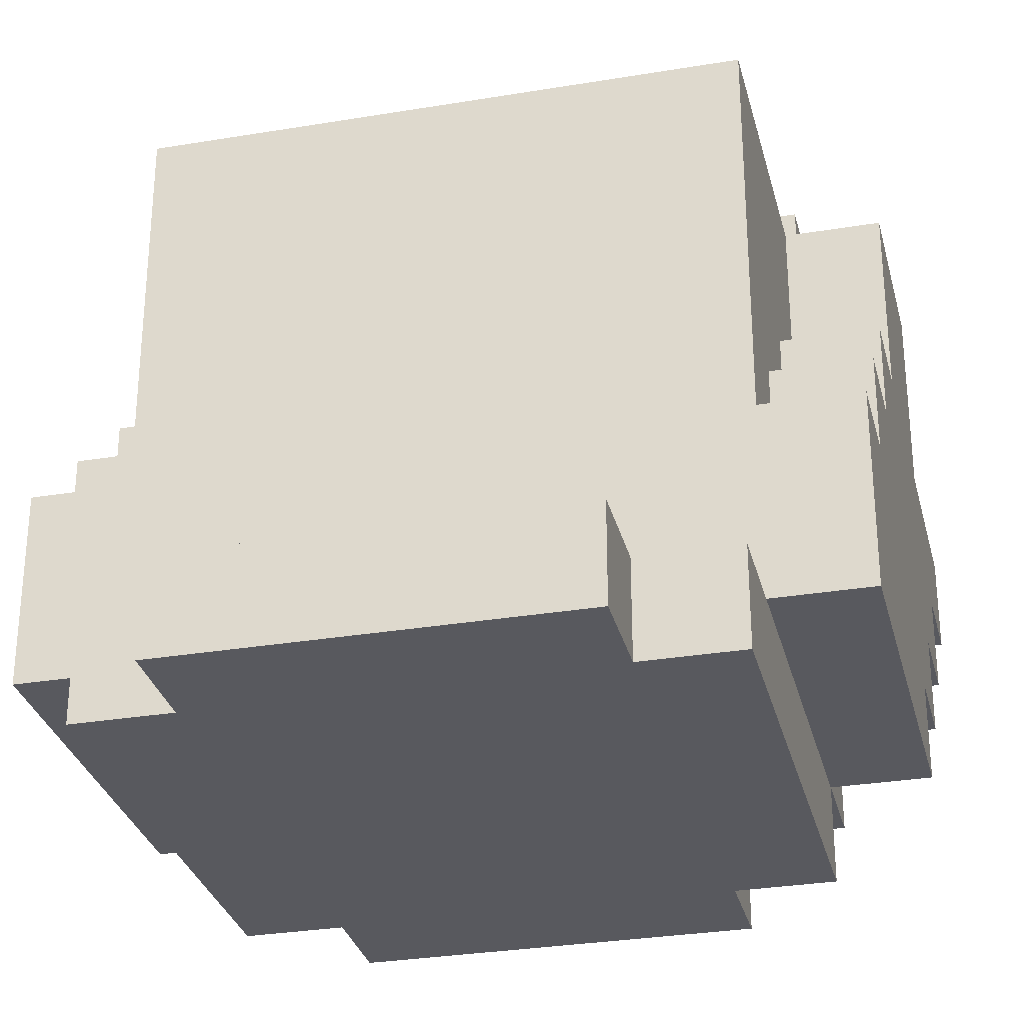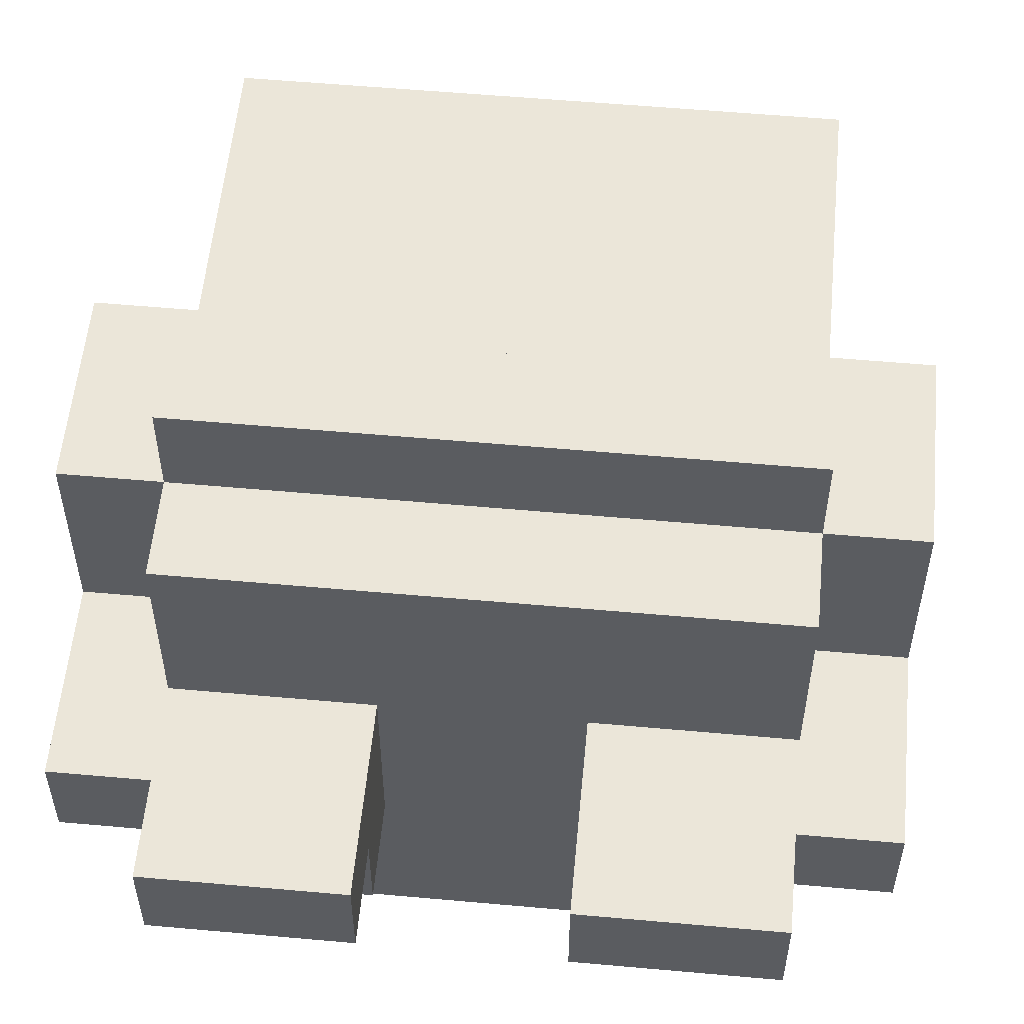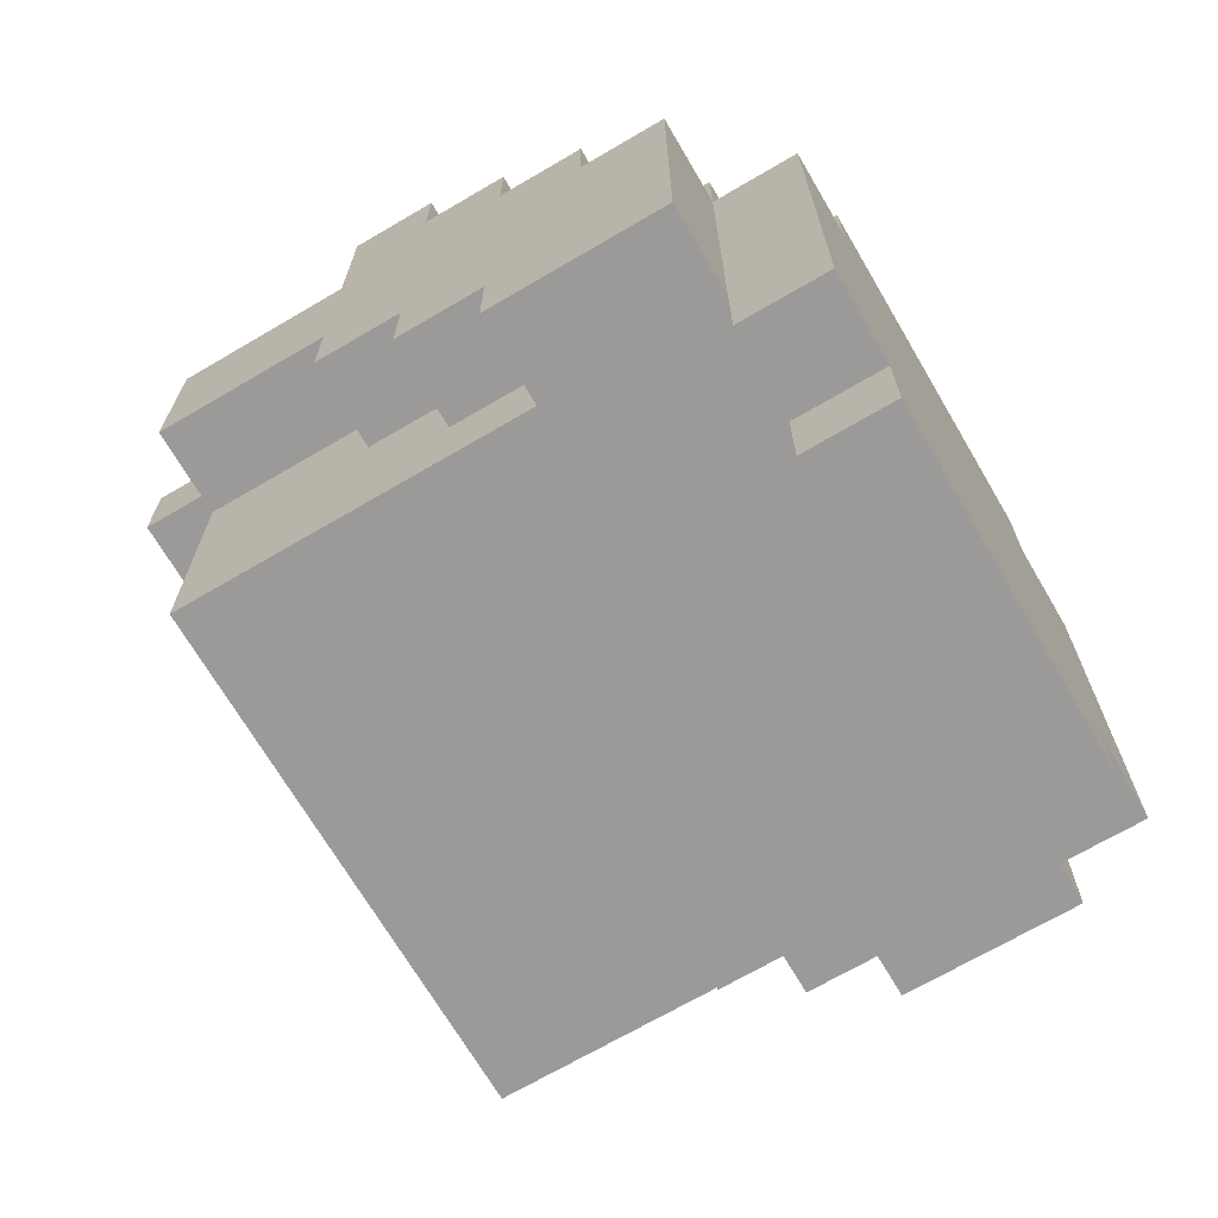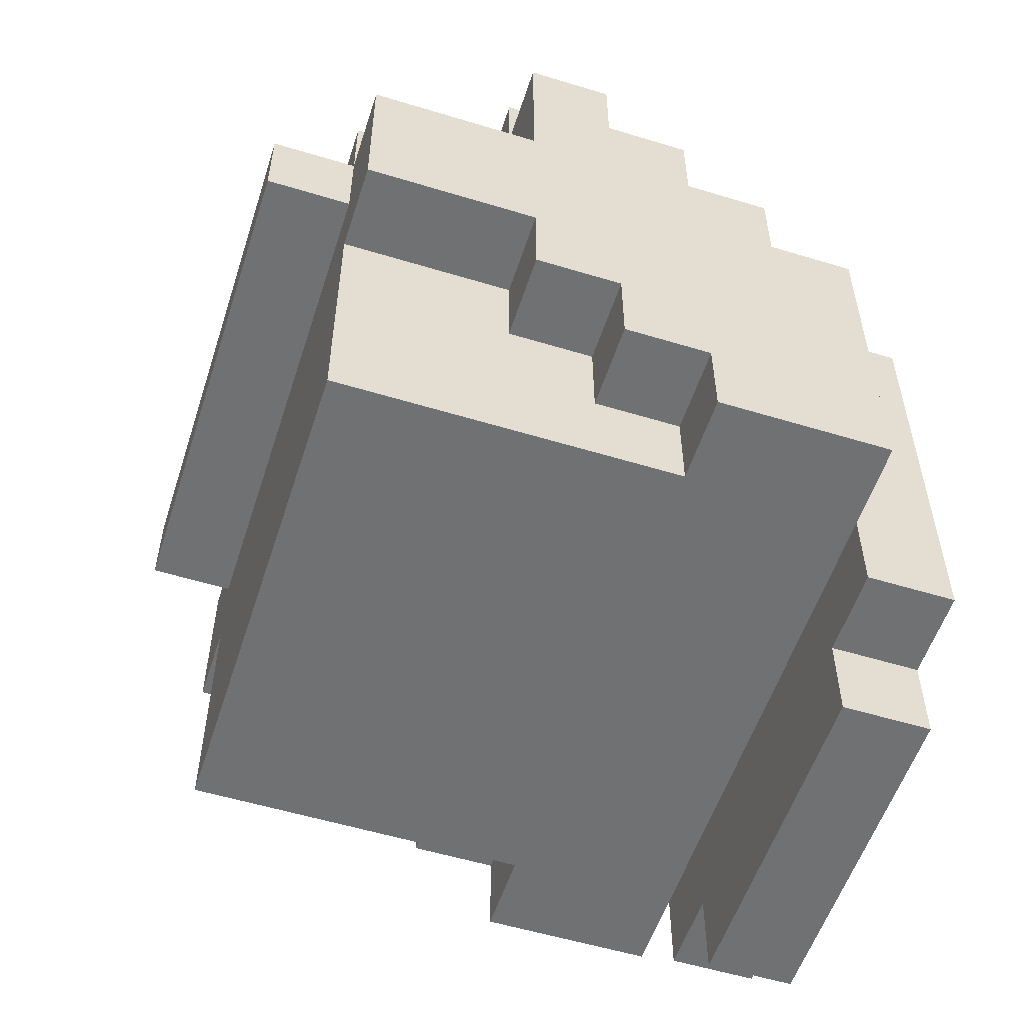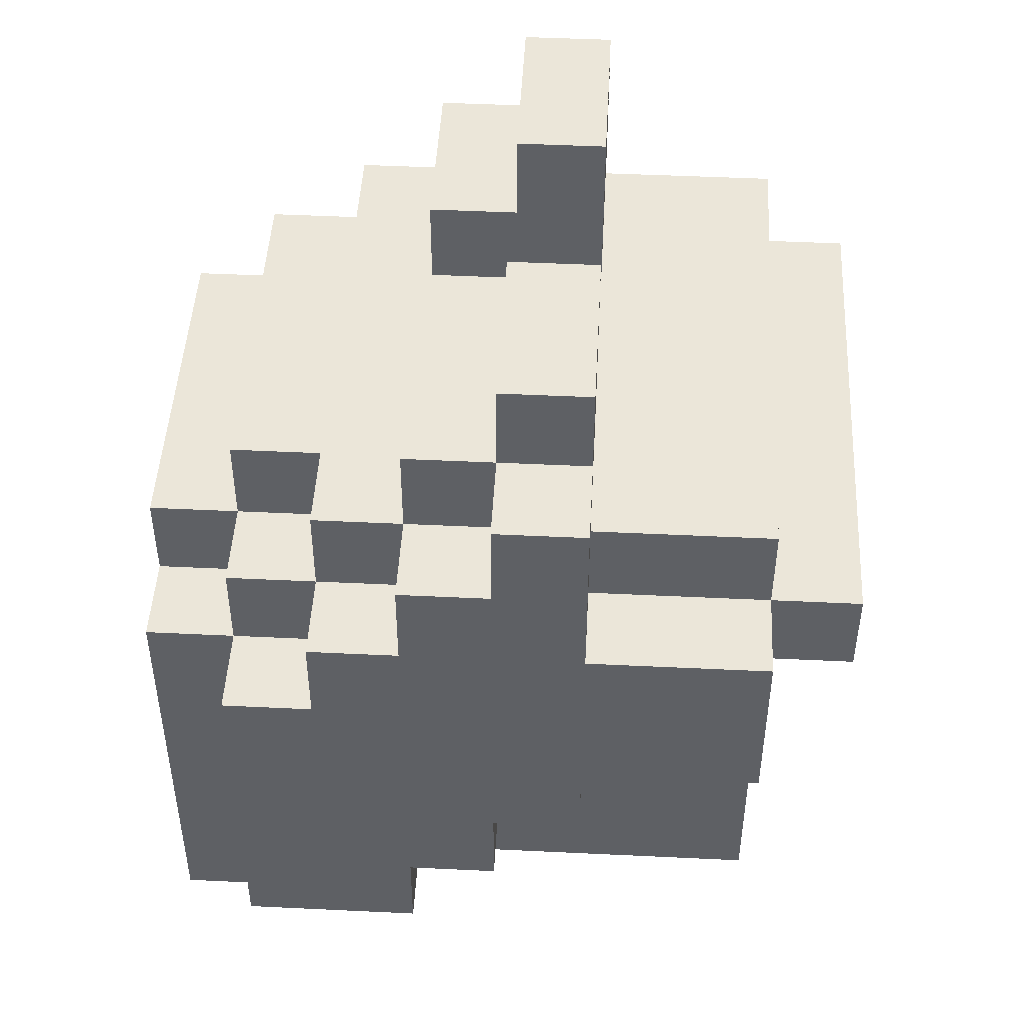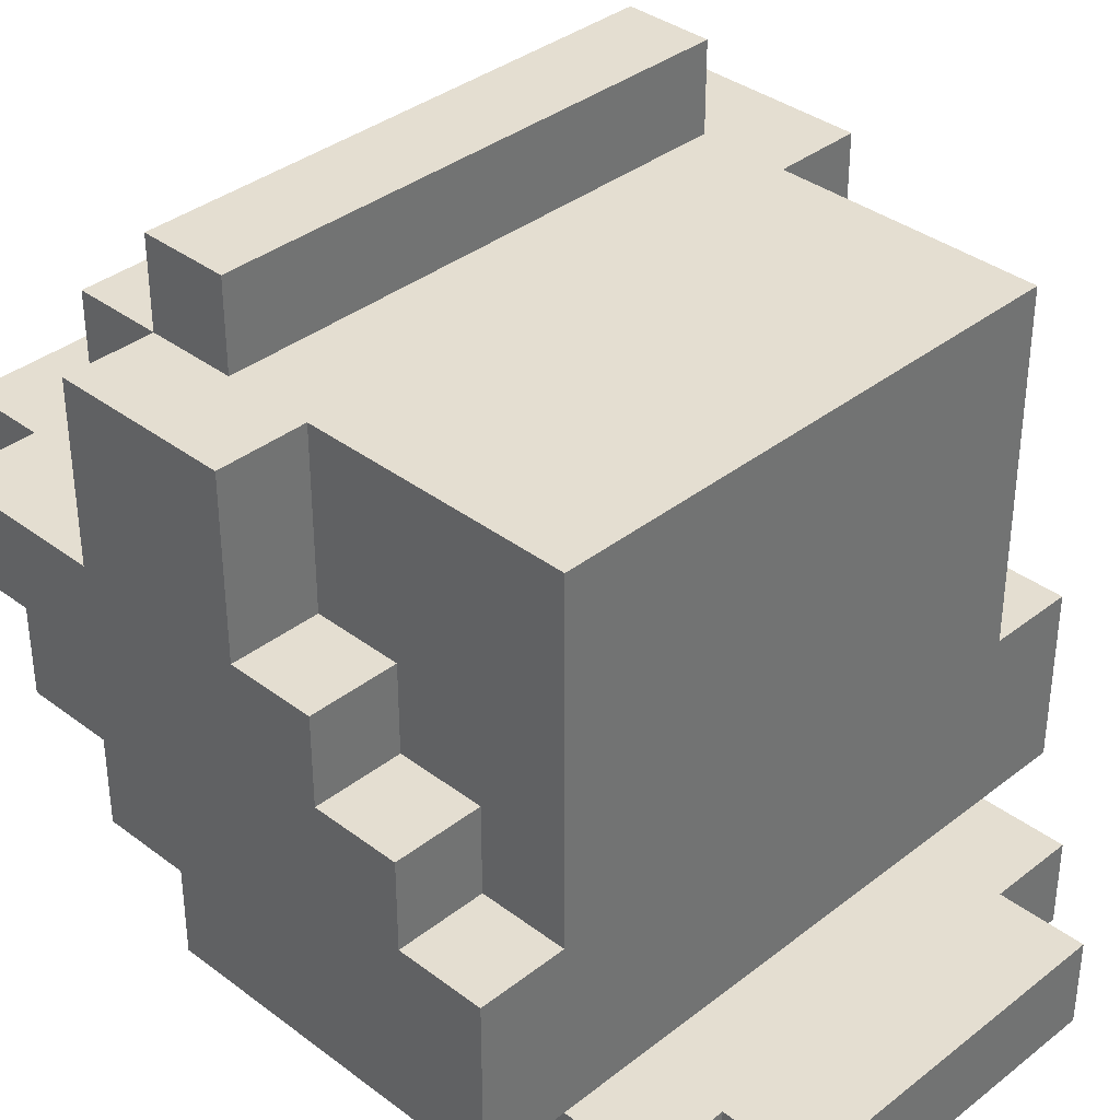
<metadata>
{"format":"obj","ext":"obj","renderer":"f3d","projection":"perspective","resolution":1024,"background":"white","views":[{"elev":-30.4,"azim":13.6,"up":"+Z"},{"elev":55.8,"azim":-174.6,"up":"+Z"},{"elev":-69.5,"azim":120.4,"up":"+Y"},{"elev":-55.2,"azim":72.2,"up":"+Y"},{"elev":47.3,"azim":-86.9,"up":"+Y"},{"elev":36.4,"azim":-45.5,"up":"+Z"}]}
</metadata>
<code>
g KumoHead
v -4 2 -1
v -4 2 -3
v -4 3 -0
v -4 3 -1
v -4 4 1
v -4 4 -0
v -4 5 3
v -4 5 1
v -4 6 -2
v -4 6 -3
v -4 7 3
v -4 7 1
v -4 7 -1
v -4 7 -2
v -4 8 -0
v -4 8 -1
v -4 9 1
v -4 9 -0
v -3 1 -3
v -3 1 -4
v -3 2 3
v -3 2 -1
v -3 2 -3
v -3 3 -0
v -3 3 -1
v -3 4 1
v -3 4 -0
v -3 5 3
v -3 5 1
v -3 6 4
v -3 6 3
v -3 6 -2
v -3 6 -3
v -3 6 -4
v -3 7 4
v -3 7 3
v -3 7 1
v -3 7 -1
v -3 7 -2
v -3 7 -3
v -3 8 3
v -3 8 1
v -3 8 -0
v -3 8 -1
v -3 8 -2
v -3 9 1
v -3 9 -0
v -3 9 -1
v -3 10 1
v -3 10 -0
v -2 0 -3
v -2 0 -4
v -2 1 -3
v -2 1 -4
v -2 6 -3
v -2 6 -4
v -2 7 -2
v -2 7 -3
v -2 7 -4
v -2 8 -2
v -2 8 -3
v 1 8 1
v 1 8 -1
v 1 9 -0
v 1 9 -1
v 1 10 1
v 1 10 -0
v -1 8 1
v -1 8 -1
v -1 9 -0
v -1 9 -1
v -1 10 1
v -1 10 -0
v 2 0 -3
v 2 0 -4
v 2 1 -3
v 2 1 -4
v 2 6 -3
v 2 6 -4
v 2 7 -2
v 2 7 -3
v 2 7 -4
v 2 8 -2
v 2 8 -3
v 3 1 -3
v 3 1 -4
v 3 2 3
v 3 2 -1
v 3 2 -3
v 3 3 -0
v 3 3 -1
v 3 4 1
v 3 4 -0
v 3 5 3
v 3 5 1
v 3 6 4
v 3 6 3
v 3 6 -2
v 3 6 -3
v 3 6 -4
v 3 7 4
v 3 7 3
v 3 7 1
v 3 7 -1
v 3 7 -2
v 3 7 -3
v 3 8 3
v 3 8 1
v 3 8 -0
v 3 8 -1
v 3 8 -2
v 3 9 1
v 3 9 -0
v 3 9 -1
v 3 10 1
v 3 10 -0
v 4 2 -1
v 4 2 -3
v 4 3 -0
v 4 3 -1
v 4 4 1
v 4 4 -0
v 4 5 3
v 4 5 1
v 4 6 -2
v 4 6 -3
v 4 7 3
v 4 7 1
v 4 7 -1
v 4 7 -2
v 4 8 -0
v 4 8 -1
v 4 9 1
v 4 9 -0
v -3 6 4
v -3 7 4
v 3 6 4
v 3 7 4
v -4 5 3
v -4 7 3
v -3 2 3
v -3 5 3
v -3 6 3
v -3 7 3
v -3 8 3
v -2 4 3
v -2 6 3
v -1 4 3
v -1 6 3
v 1 4 3
v 1 6 3
v 2 4 3
v 2 6 3
v 3 2 3
v 3 5 3
v 3 6 3
v 3 7 3
v 3 8 3
v 4 5 3
v 4 7 3
v -4 4 1
v -4 5 1
v -4 7 1
v -4 9 1
v -3 4 1
v -3 5 1
v -3 7 1
v -3 8 1
v -3 9 1
v -3 10 1
v -2 8 1
v -2 9 1
v -1 8 1
v -1 10 1
v 1 8 1
v 1 10 1
v 2 8 1
v 2 9 1
v 3 4 1
v 3 5 1
v 3 7 1
v 3 8 1
v 3 9 1
v 3 10 1
v 4 4 1
v 4 5 1
v 4 7 1
v 4 9 1
v -4 3 -0
v -4 4 -0
v -3 3 -0
v -3 4 -0
v 3 3 -0
v 3 4 -0
v 4 3 -0
v 4 4 -0
v -4 2 -1
v -4 3 -1
v -3 2 -1
v -3 3 -1
v 3 2 -1
v 3 3 -1
v 4 2 -1
v 4 3 -1
v -3 1 -3
v -3 2 -3
v -2 0 -3
v -2 1 -3
v 2 0 -3
v 2 1 -3
v 3 1 -3
v 3 2 -3
v -4 8 -0
v -4 9 -0
v -3 8 -0
v -3 9 -0
v -3 10 -0
v -1 9 -0
v -1 10 -0
v 1 9 -0
v 1 10 -0
v 3 8 -0
v 3 9 -0
v 3 10 -0
v 4 8 -0
v 4 9 -0
v -4 7 -1
v -4 8 -1
v -3 7 -1
v -3 8 -1
v -3 9 -1
v -1 8 -1
v -1 9 -1
v 1 8 -1
v 1 9 -1
v 3 7 -1
v 3 8 -1
v 3 9 -1
v 4 7 -1
v 4 8 -1
v -4 6 -2
v -4 7 -2
v -3 6 -2
v -3 7 -2
v -3 8 -2
v -2 7 -2
v -2 8 -2
v 2 7 -2
v 2 8 -2
v 3 6 -2
v 3 7 -2
v 3 8 -2
v 4 6 -2
v 4 7 -2
v -4 2 -3
v -4 6 -3
v -3 2 -3
v -3 6 -3
v -3 7 -3
v -2 6 -3
v -2 7 -3
v -2 8 -3
v 2 6 -3
v 2 7 -3
v 2 8 -3
v 3 2 -3
v 3 6 -3
v 3 7 -3
v 4 2 -3
v 4 6 -3
v -3 1 -4
v -3 6 -4
v -2 0 -4
v -2 1 -4
v -2 6 -4
v -2 7 -4
v 2 0 -4
v 2 1 -4
v 2 6 -4
v 2 7 -4
v 3 1 -4
v 3 6 -4
v -2 0 -3
v 2 0 -3
v -2 0 -4
v 2 0 -4
v -3 1 -3
v -2 1 -3
v 2 1 -3
v 3 1 -3
v -3 1 -4
v -2 1 -4
v 2 1 -4
v 3 1 -4
v -3 2 3
v 3 2 3
v -4 2 -1
v -3 2 -1
v 3 2 -1
v 4 2 -1
v -4 2 -3
v -3 2 -3
v 3 2 -3
v 4 2 -3
v -4 3 -0
v -3 3 -0
v 3 3 -0
v 4 3 -0
v -4 3 -1
v -3 3 -1
v 3 3 -1
v 4 3 -1
v -4 4 1
v -3 4 1
v 3 4 1
v 4 4 1
v -4 4 -0
v -3 4 -0
v 3 4 -0
v 4 4 -0
v -4 5 3
v -3 5 3
v 3 5 3
v 4 5 3
v -4 5 1
v -3 5 1
v 3 5 1
v 4 5 1
v -3 6 4
v 3 6 4
v -3 6 3
v -2 6 3
v -1 6 3
v 1 6 3
v 2 6 3
v 3 6 3
v -4 6 -2
v -3 6 -2
v 3 6 -2
v 4 6 -2
v -4 6 -3
v -3 6 -3
v -2 6 -3
v 2 6 -3
v 3 6 -3
v 4 6 -3
v -3 6 -4
v -2 6 -4
v 2 6 -4
v 3 6 -4
v -3 7 4
v 3 7 4
v -4 7 3
v -3 7 3
v 3 7 3
v 4 7 3
v -4 7 1
v -3 7 1
v 3 7 1
v 4 7 1
v -4 7 -1
v -3 7 -1
v 3 7 -1
v 4 7 -1
v -4 7 -2
v -3 7 -2
v -2 7 -2
v 2 7 -2
v 3 7 -2
v 4 7 -2
v -3 7 -3
v -2 7 -3
v 2 7 -3
v 3 7 -3
v -2 7 -4
v 2 7 -4
v -3 8 3
v 3 8 3
v -3 8 1
v -2 8 1
v -1 8 1
v 1 8 1
v 2 8 1
v 3 8 1
v -4 8 -0
v -3 8 -0
v 3 8 -0
v 4 8 -0
v -4 8 -1
v -3 8 -1
v -1 8 -1
v 1 8 -1
v 3 8 -1
v 4 8 -1
v -3 8 -2
v -2 8 -2
v 2 8 -2
v 3 8 -2
v -2 8 -3
v 2 8 -3
v -4 9 1
v -3 9 1
v 3 9 1
v 4 9 1
v -4 9 -0
v -3 9 -0
v -1 9 -0
v 1 9 -0
v 3 9 -0
v 4 9 -0
v -3 9 -1
v -1 9 -1
v 1 9 -1
v 3 9 -1
v -3 10 1
v -1 10 1
v 1 10 1
v 3 10 1
v -3 10 -0
v -1 10 -0
v 1 10 -0
v 3 10 -0
f 4 2 1
f 6 4 3
f 8 6 5
f 9 2 4
f 9 8 7
f 9 6 8
f 9 4 6
f 10 2 9
f 11 9 7
f 12 9 11
f 13 9 12
f 14 9 13
f 15 13 12
f 16 13 15
f 17 15 12
f 18 15 17
f 23 20 19
f 24 22 21
f 25 22 24
f 26 24 21
f 27 24 26
f 28 26 21
f 29 26 28
f 33 20 23
f 34 20 33
f 35 31 30
f 36 31 35
f 39 33 32
f 40 33 39
f 41 37 36
f 42 37 41
f 44 39 38
f 45 39 44
f 47 44 43
f 48 44 47
f 49 47 46
f 50 47 49
f 53 52 51
f 54 52 53
f 58 56 55
f 59 56 58
f 60 58 57
f 61 58 60
f 64 63 62
f 65 63 64
f 66 64 62
f 67 64 66
f 68 69 70
f 70 69 71
f 68 70 72
f 72 70 73
f 74 75 76
f 76 75 77
f 78 79 81
f 81 79 82
f 80 81 83
f 83 81 84
f 85 86 89
f 87 88 90
f 90 88 91
f 87 90 92
f 92 90 93
f 87 92 94
f 94 92 95
f 89 86 99
f 99 86 100
f 96 97 101
f 101 97 102
f 98 99 105
f 105 99 106
f 102 103 107
f 107 103 108
f 104 105 110
f 110 105 111
f 109 110 113
f 113 110 114
f 112 113 115
f 115 113 116
f 117 118 120
f 119 120 122
f 121 122 124
f 120 118 125
f 123 124 125
f 124 122 125
f 122 120 125
f 125 118 126
f 123 125 127
f 127 125 128
f 128 125 129
f 129 125 130
f 128 129 131
f 131 129 132
f 128 131 133
f 133 131 134
f 137 136 135
f 138 136 137
f 142 140 139
f 143 140 142
f 144 140 143
f 146 142 141
f 146 143 142
f 147 143 146
f 148 146 141
f 148 147 146
f 149 147 148
f 150 148 141
f 150 149 148
f 151 149 150
f 152 150 141
f 152 151 150
f 153 151 152
f 154 152 141
f 154 153 152
f 155 153 154
f 156 153 155
f 157 145 144
f 158 145 157
f 159 156 155
f 159 157 156
f 160 157 159
f 165 162 161
f 166 162 165
f 167 164 163
f 168 164 167
f 169 164 168
f 171 169 168
f 172 170 169
f 172 169 171
f 173 172 171
f 174 170 172
f 174 172 173
f 177 176 175
f 178 176 177
f 182 178 177
f 183 176 178
f 183 178 182
f 184 176 183
f 185 180 179
f 186 180 185
f 187 182 181
f 187 183 182
f 188 183 187
f 191 190 189
f 192 190 191
f 195 194 193
f 196 194 195
f 199 198 197
f 200 198 199
f 203 202 201
f 204 202 203
f 208 206 205
f 209 208 207
f 210 206 208
f 210 208 209
f 211 206 210
f 212 206 211
f 213 214 215
f 215 214 216
f 216 217 218
f 218 217 219
f 220 221 223
f 223 221 224
f 222 223 225
f 225 223 226
f 227 228 229
f 229 228 230
f 230 231 232
f 232 231 233
f 234 235 237
f 237 235 238
f 236 237 239
f 239 237 240
f 241 242 243
f 243 242 244
f 244 245 246
f 246 245 247
f 248 249 251
f 251 249 252
f 250 251 253
f 253 251 254
f 255 256 257
f 257 256 258
f 258 259 260
f 260 259 261
f 261 262 264
f 264 262 265
f 263 264 267
f 267 264 268
f 266 267 269
f 269 267 270
f 271 272 274
f 274 272 275
f 273 274 277
f 275 276 277
f 274 275 277
f 277 276 278
f 278 276 279
f 279 276 280
f 278 279 281
f 281 279 282
f 285 284 283
f 286 284 285
f 291 288 287
f 292 288 291
f 293 290 289
f 294 290 293
f 298 296 295
f 299 296 298
f 301 298 297
f 302 299 298
f 302 298 301
f 303 300 299
f 303 299 302
f 304 300 303
f 309 306 305
f 310 306 309
f 311 308 307
f 312 308 311
f 317 314 313
f 318 314 317
f 319 316 315
f 320 316 319
f 325 322 321
f 326 322 325
f 327 324 323
f 328 324 327
f 331 330 329
f 332 330 331
f 333 330 332
f 334 330 333
f 335 330 334
f 336 330 335
f 337 338 341
f 341 338 342
f 339 340 345
f 345 340 346
f 342 343 347
f 347 343 348
f 344 345 349
f 349 345 350
f 351 352 354
f 354 352 355
f 353 354 357
f 357 354 358
f 355 356 359
f 359 356 360
f 361 362 365
f 365 362 366
f 363 364 369
f 369 364 370
f 366 367 371
f 371 367 372
f 368 369 373
f 373 369 374
f 372 373 375
f 375 373 376
f 377 378 379
f 379 378 380
f 380 378 381
f 381 378 382
f 382 378 383
f 383 378 384
f 385 386 389
f 389 386 390
f 381 382 391
f 391 382 392
f 387 388 393
f 393 388 394
f 391 392 395
f 392 393 395
f 390 391 395
f 395 393 396
f 396 393 397
f 397 393 398
f 396 397 399
f 399 397 400
f 401 402 405
f 405 402 406
f 403 404 409
f 409 404 410
f 406 407 411
f 411 407 412
f 408 409 413
f 413 409 414
f 415 416 419
f 419 416 420
f 417 418 421
f 421 418 422

</code>
